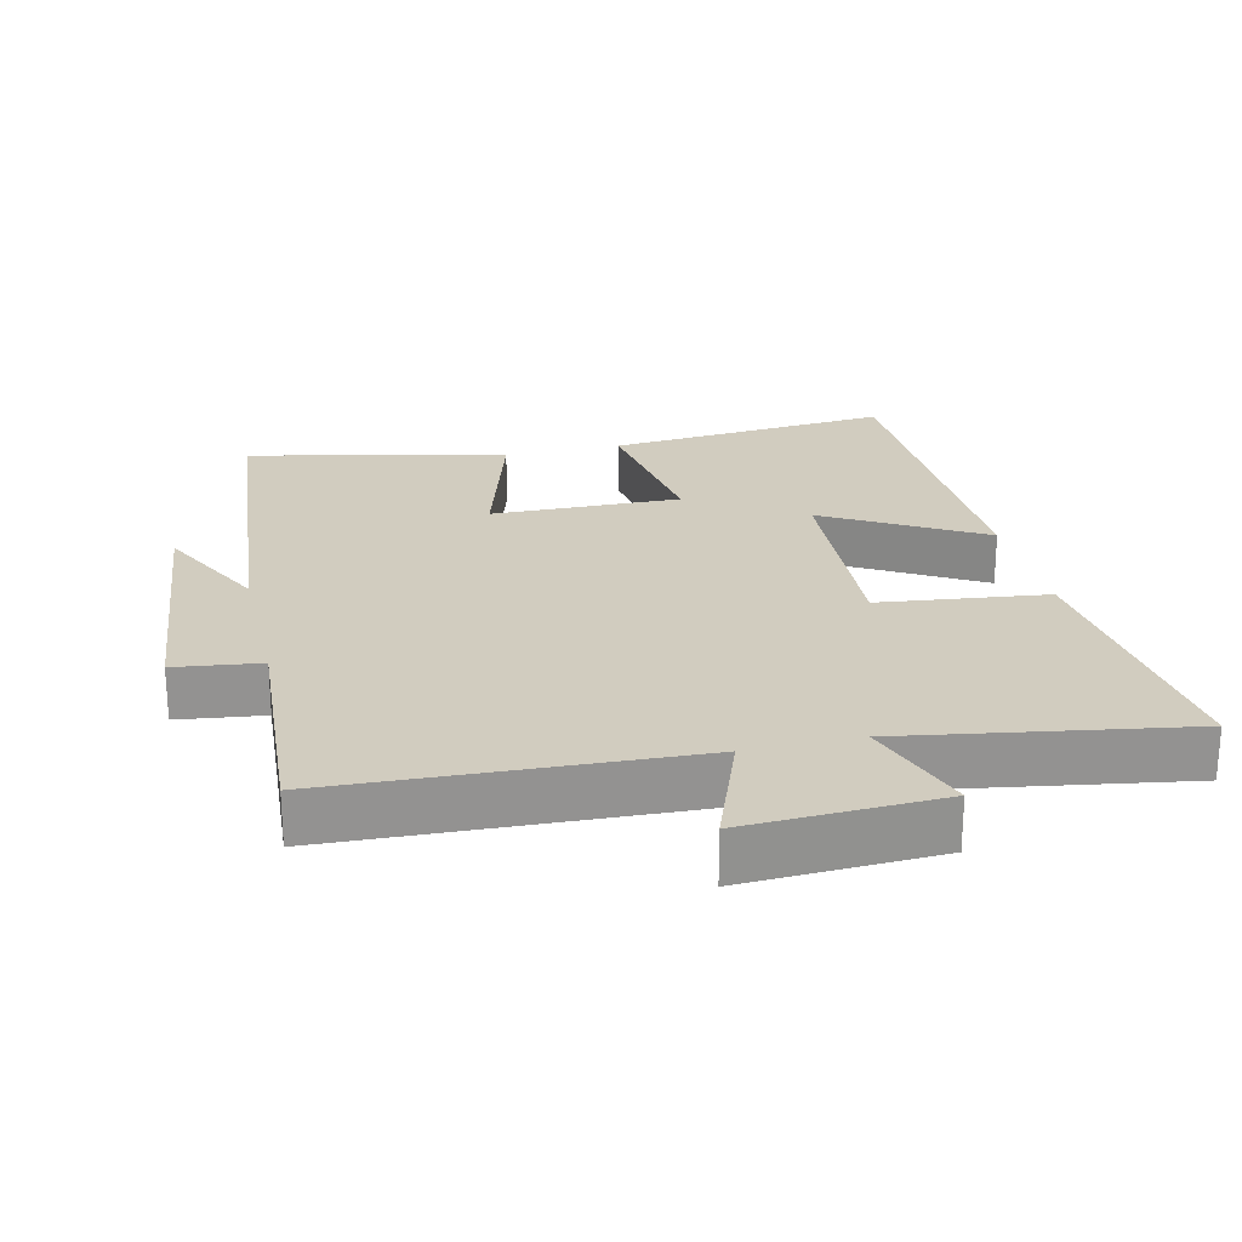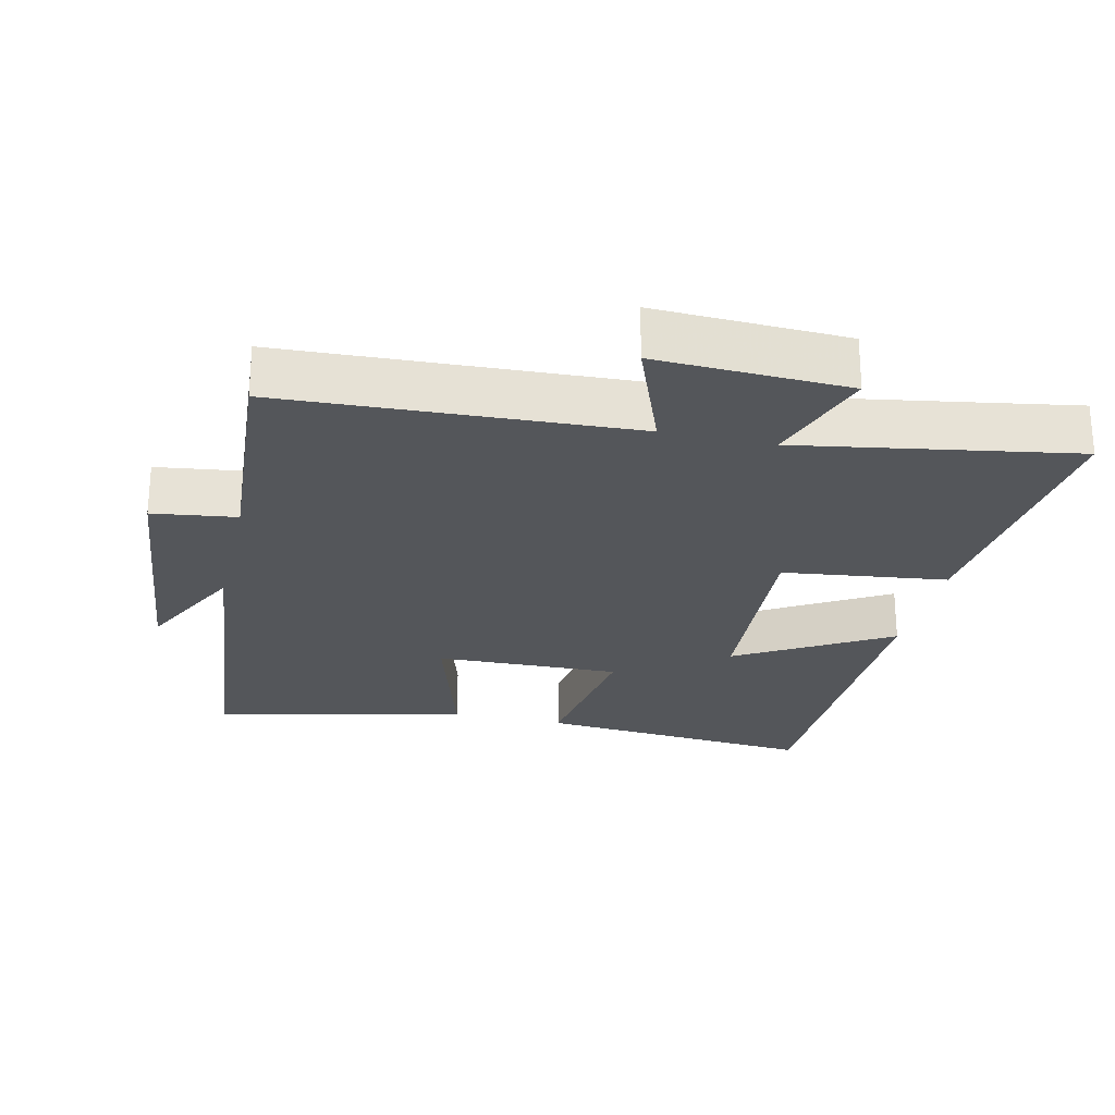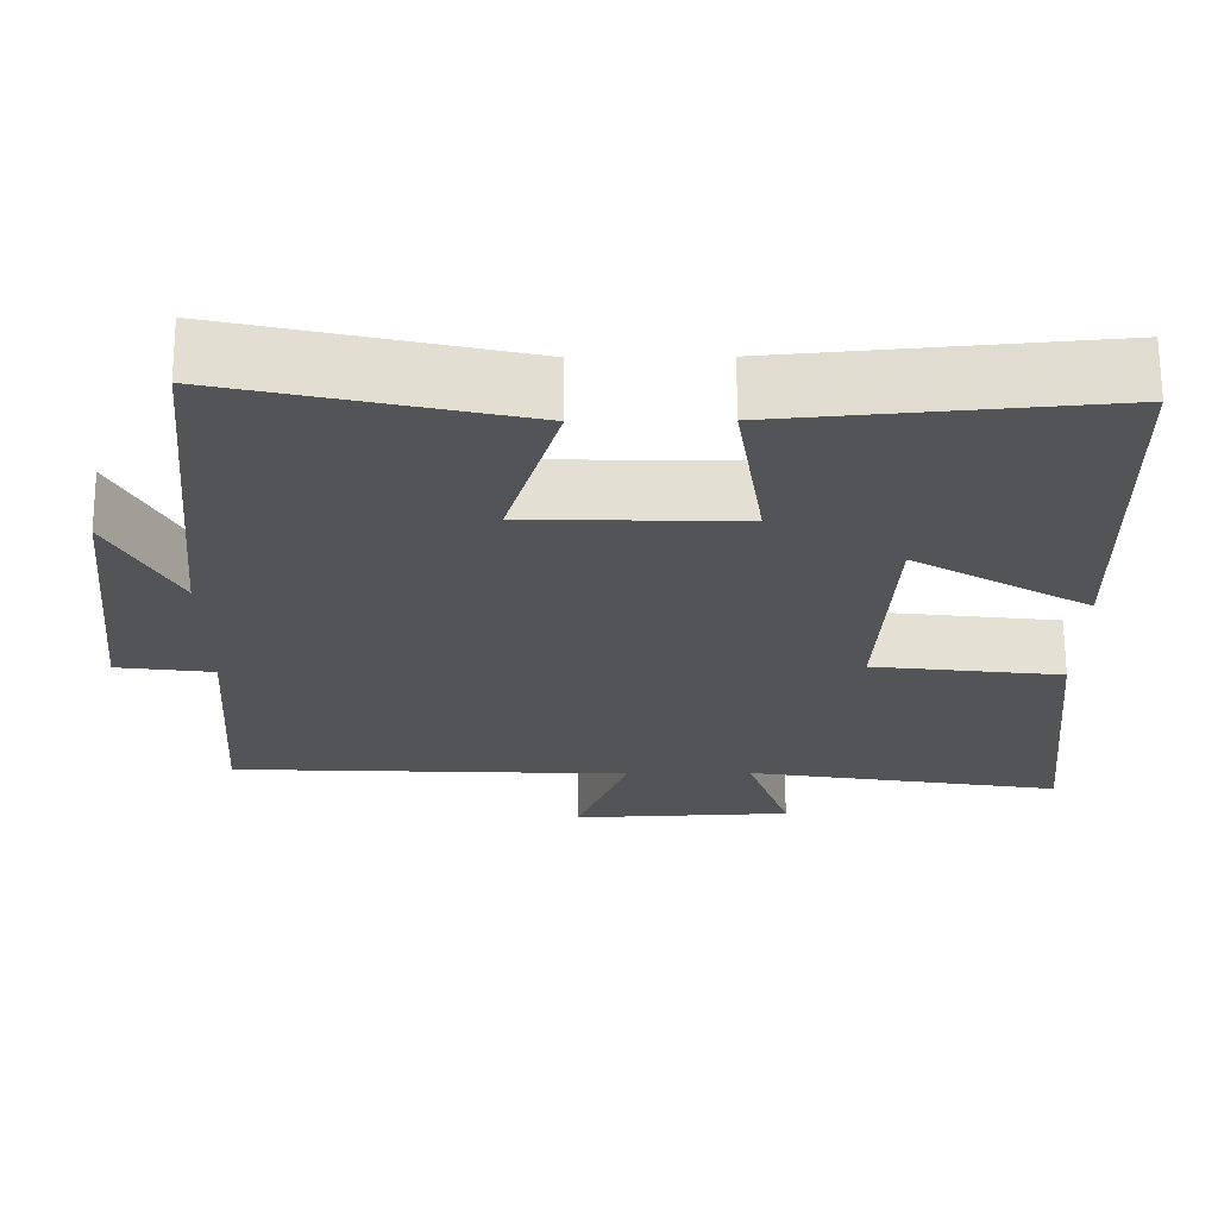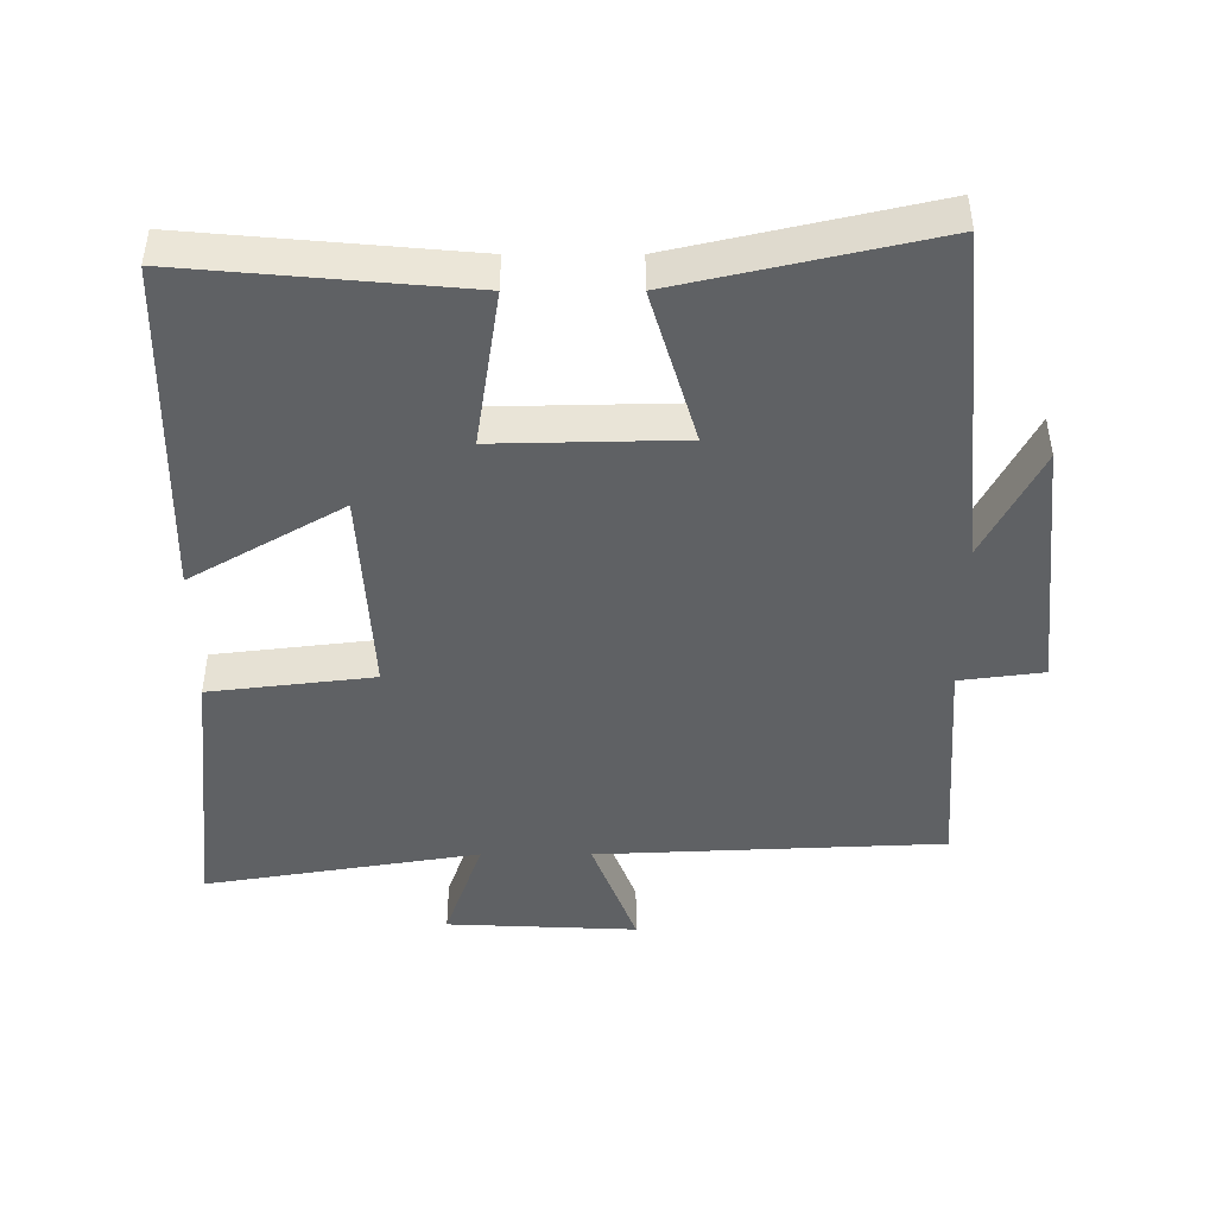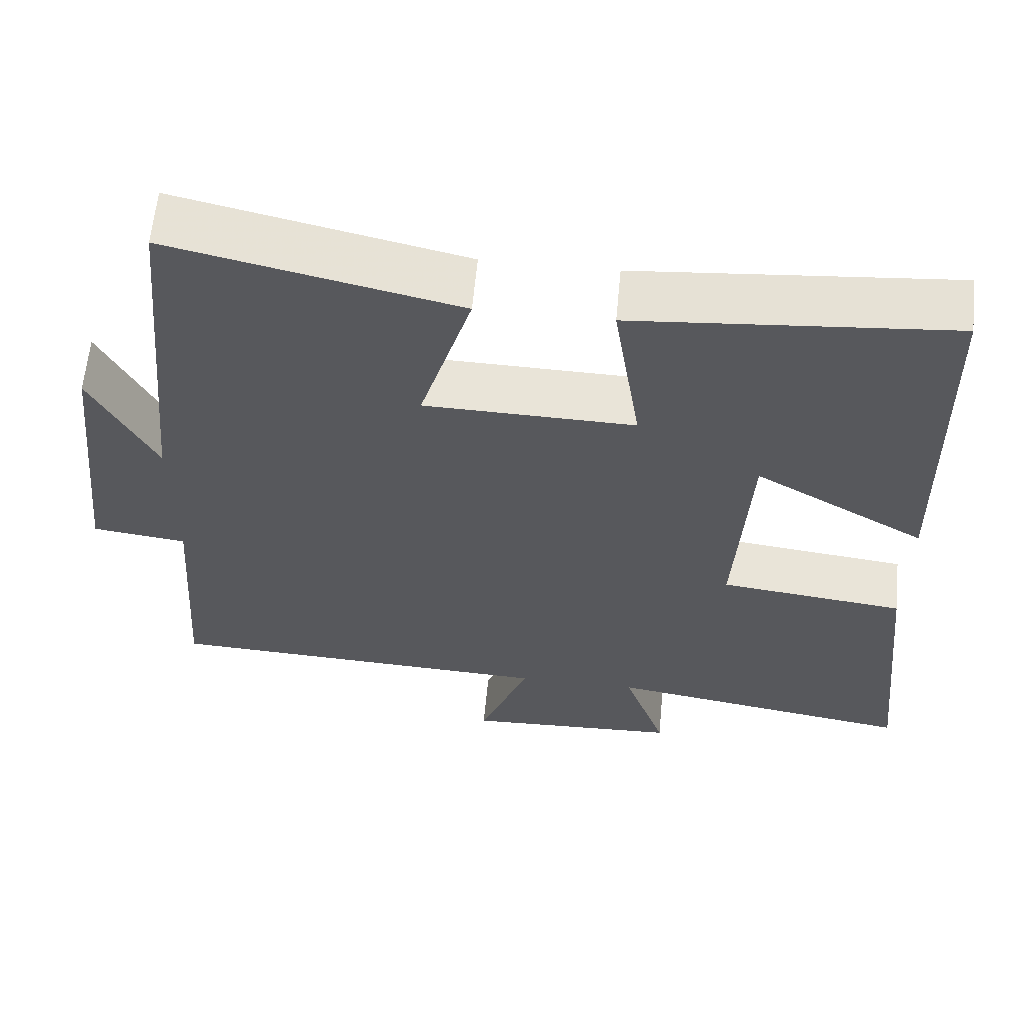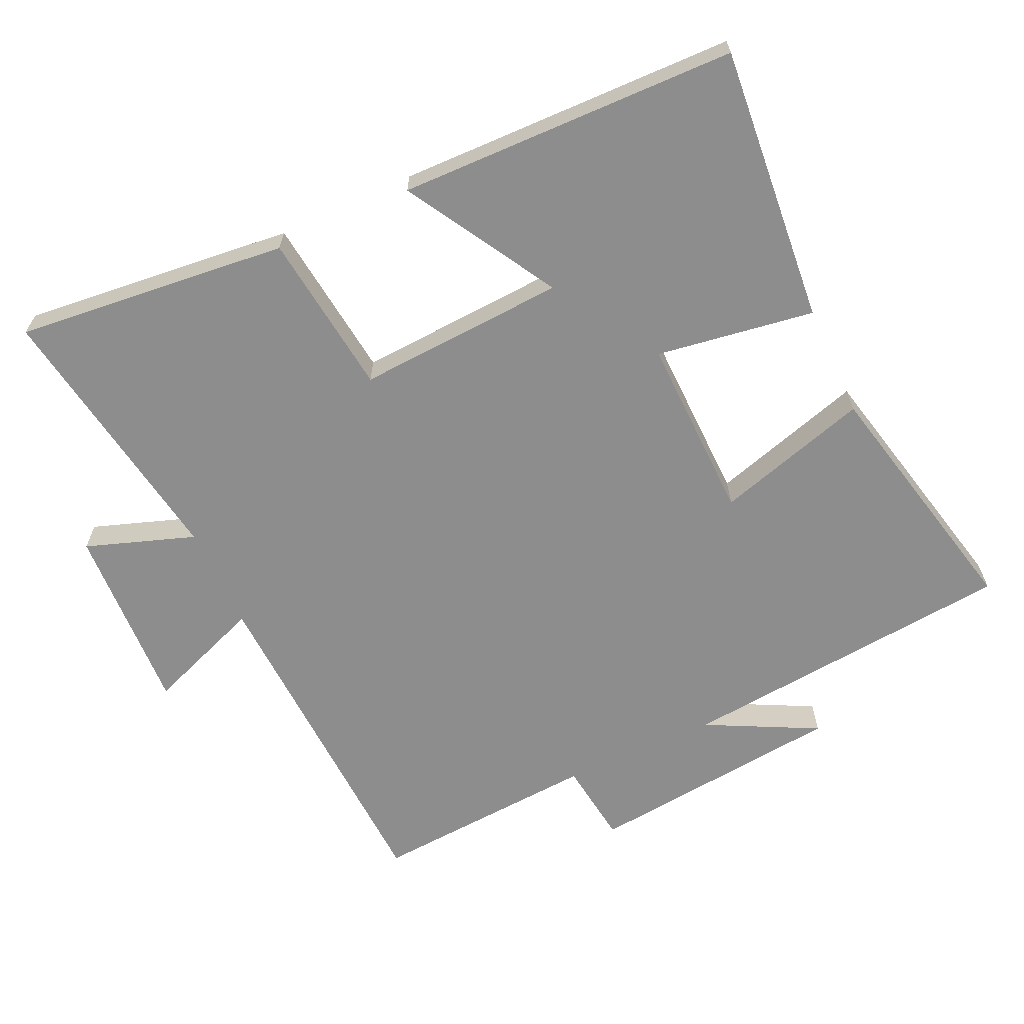
<metadata>
{"format":"obj","ext":"obj","renderer":"f3d","projection":"perspective","resolution":1024,"background":"white","views":[{"elev":23.9,"azim":166.7,"up":"+Y"},{"elev":-25.4,"azim":167.2,"up":"+Y"},{"elev":66.8,"azim":179.7,"up":"+Z"},{"elev":-45.6,"azim":0.0,"up":"+Y"},{"elev":61.1,"azim":-174.6,"up":"+Z"},{"elev":-64.7,"azim":-65.3,"up":"+Y"}]}
</metadata>
<code>
v 0.523 0.07 -0.477
v 0.017 0.07 -0.5
v 0.082 0.07 -0.671
v -0.196 0.07 -0.659
v -0.141 0.07 -0.5
v -0.541 0.07 -0.566
v -0.5 0.07 -0.166
v -0.261 0.07 -0.137
v -0.279 0.07 0.169
v -0.5 0.07 0.04
v -0.49 0.07 0.536
v -0.084 0.07 0.5
v -0.119 0.07 0.269
v 0.151 0.07 0.275
v 0.084 0.07 0.5
v 0.452 0.07 0.584
v 0.5 0.07 0.088
v 0.582 0.07 0.25
v 0.622 0.07 -0.128
v 0.5 0.07 -0.144
v 0.523 0 -0.477
v 0.017 0 -0.5
v 0.082 0 -0.671
v -0.196 0 -0.659
v -0.141 0 -0.5
v -0.541 0 -0.566
v -0.5 0 -0.166
v -0.261 0 -0.137
v -0.279 0 0.169
v -0.5 0 0.04
v -0.49 0 0.536
v -0.084 0 0.5
v -0.119 0 0.269
v 0.151 0 0.275
v 0.084 0 0.5
v 0.452 0 0.584
v 0.5 0 0.088
v 0.582 0 0.25
v 0.622 0 -0.128
v 0.5 0 -0.144
f 17 18 19 20
f 16 17 20
f 15 16 20
f 14 15 20
f 20 1 2
f 14 20 2
f 13 14 2
f 11 12 13
f 10 11 13
f 9 10 13
f 8 9 13 2
f 5 6 7 8
f 5 8 2 3
f 3 4 5
f 40 39 38 37
f 40 37 36
f 40 36 35
f 40 35 34
f 22 21 40
f 22 40 34
f 22 34 33
f 33 32 31
f 33 31 30
f 33 30 29
f 22 33 29 28
f 28 27 26 25
f 23 22 28 25
f 25 24 23
f 1 21 22 2
f 2 22 23 3
f 3 23 24 4
f 4 24 25 5
f 5 25 26 6
f 6 26 27 7
f 7 27 28 8
f 8 28 29 9
f 9 29 30 10
f 10 30 31 11
f 11 31 32 12
f 12 32 33 13
f 13 33 34 14
f 14 34 35 15
f 15 35 36 16
f 16 36 37 17
f 17 37 38 18
f 18 38 39 19
f 19 39 40 20
f 20 40 21 1

</code>
